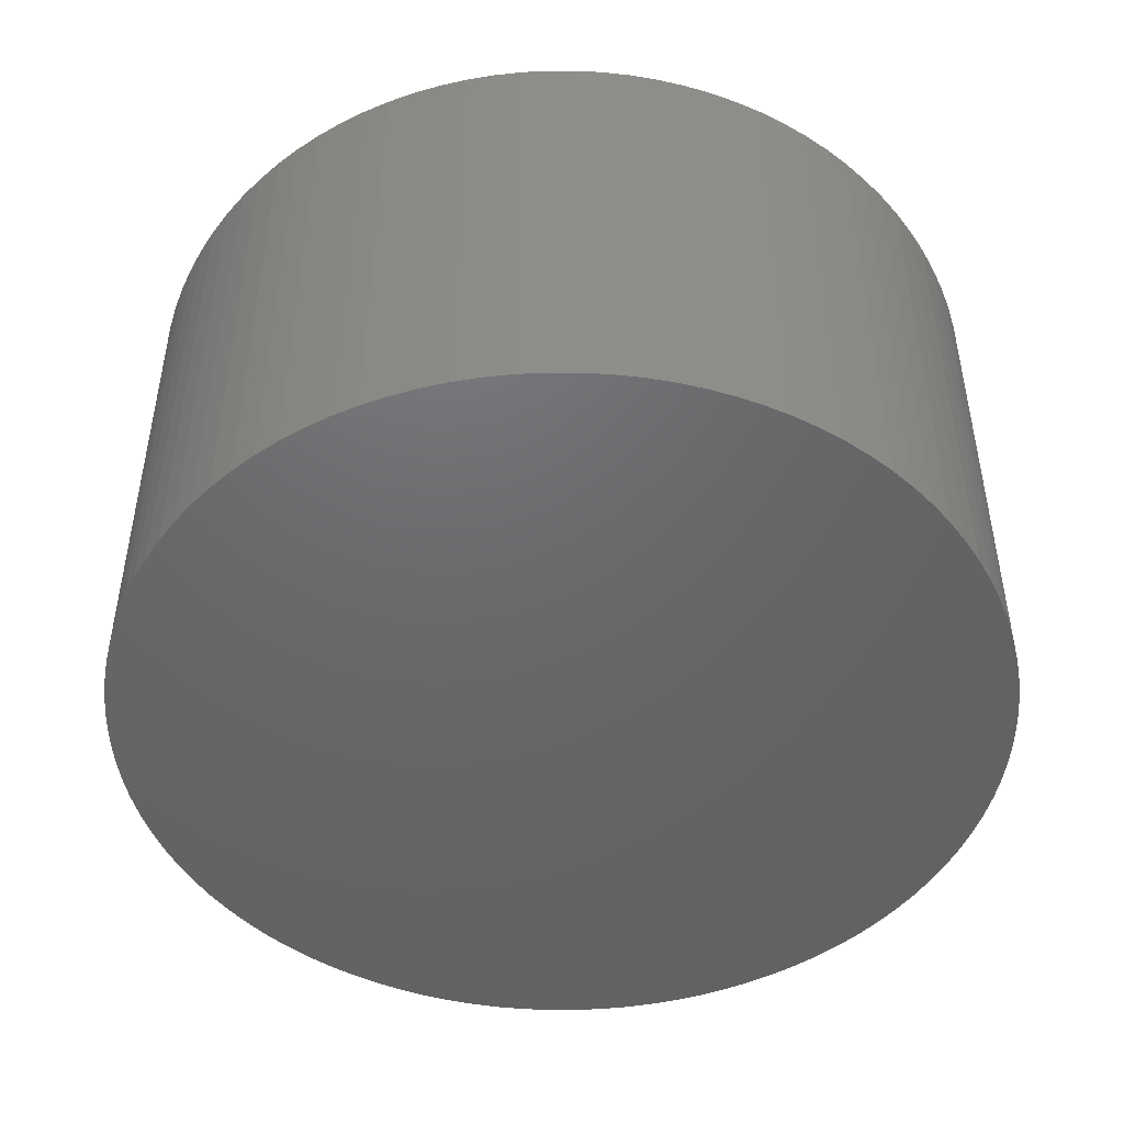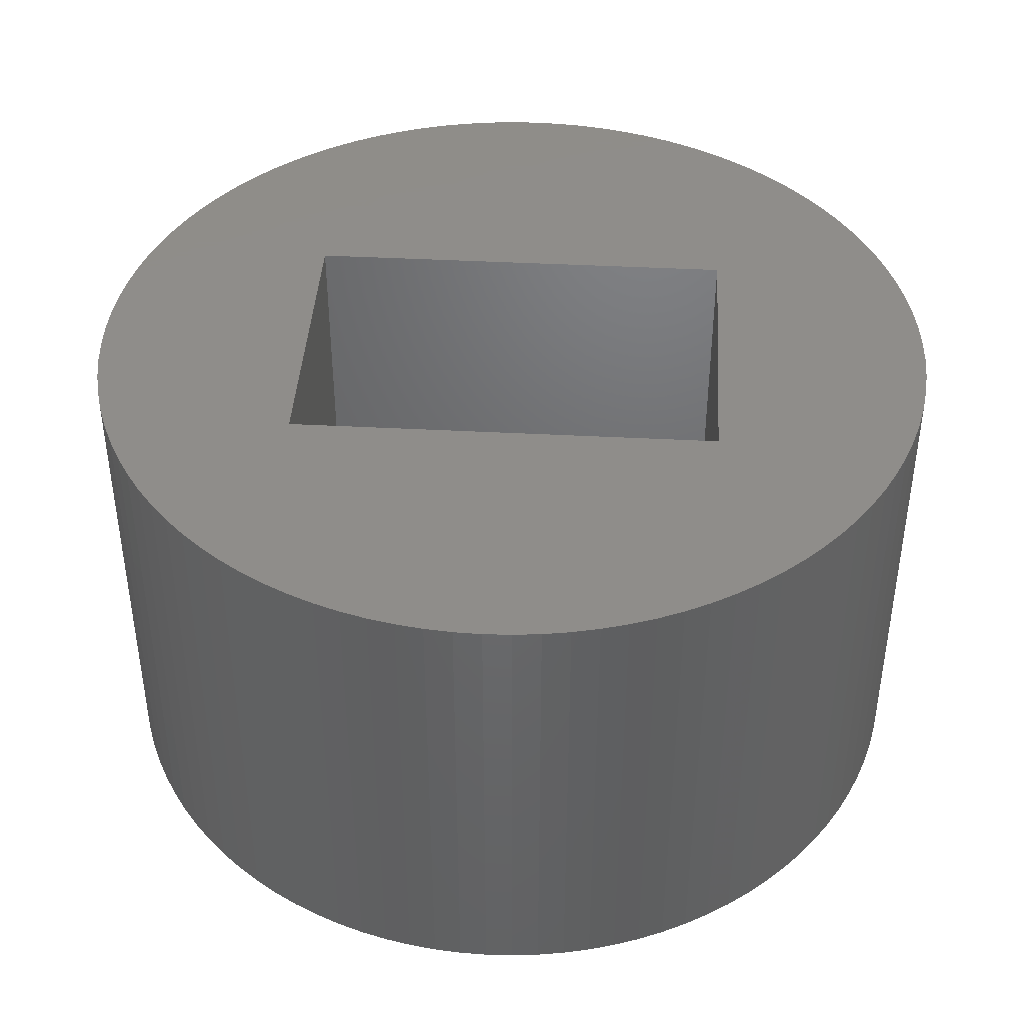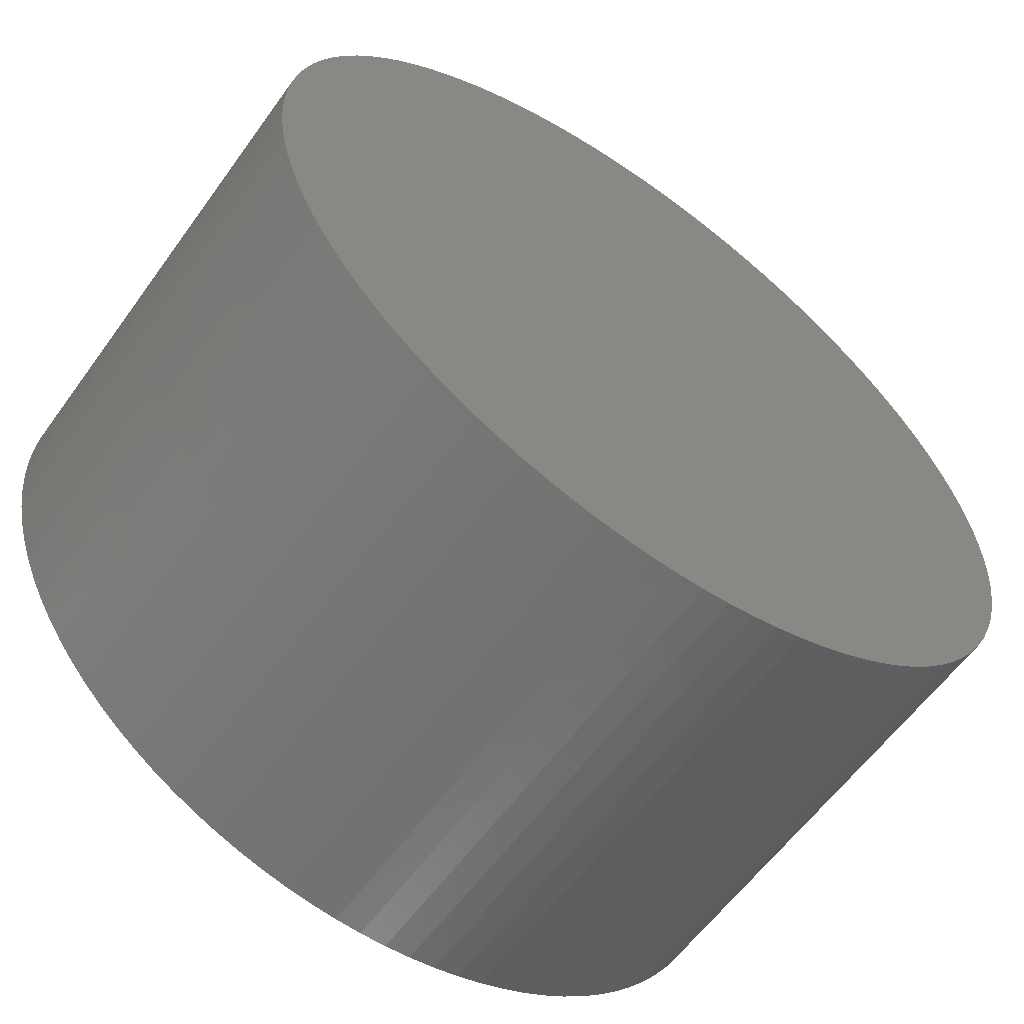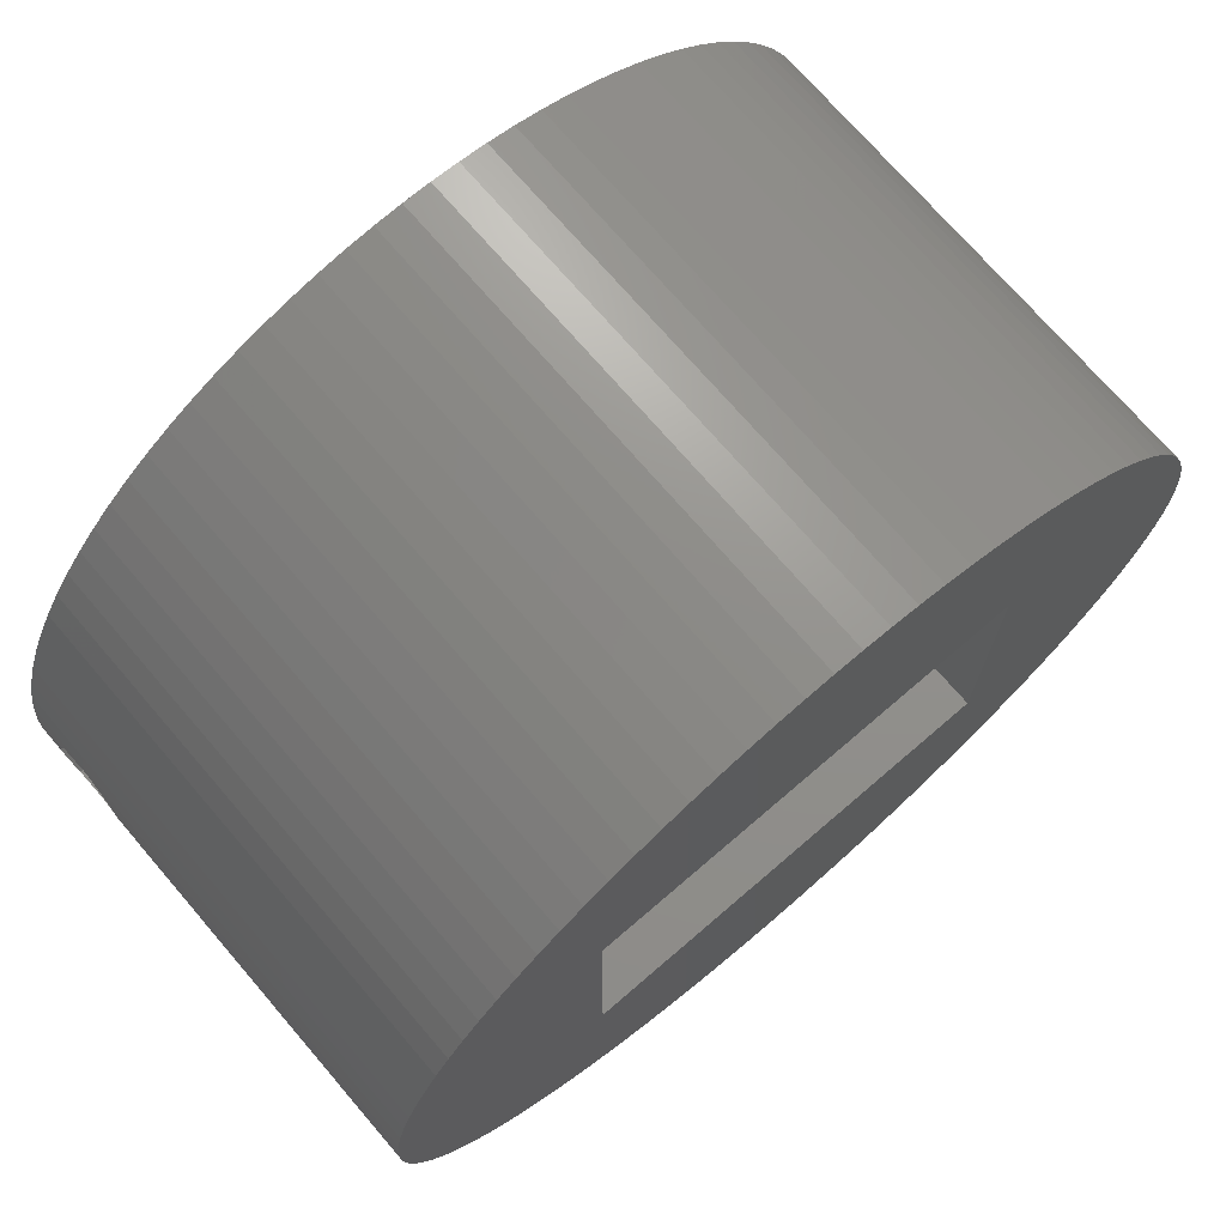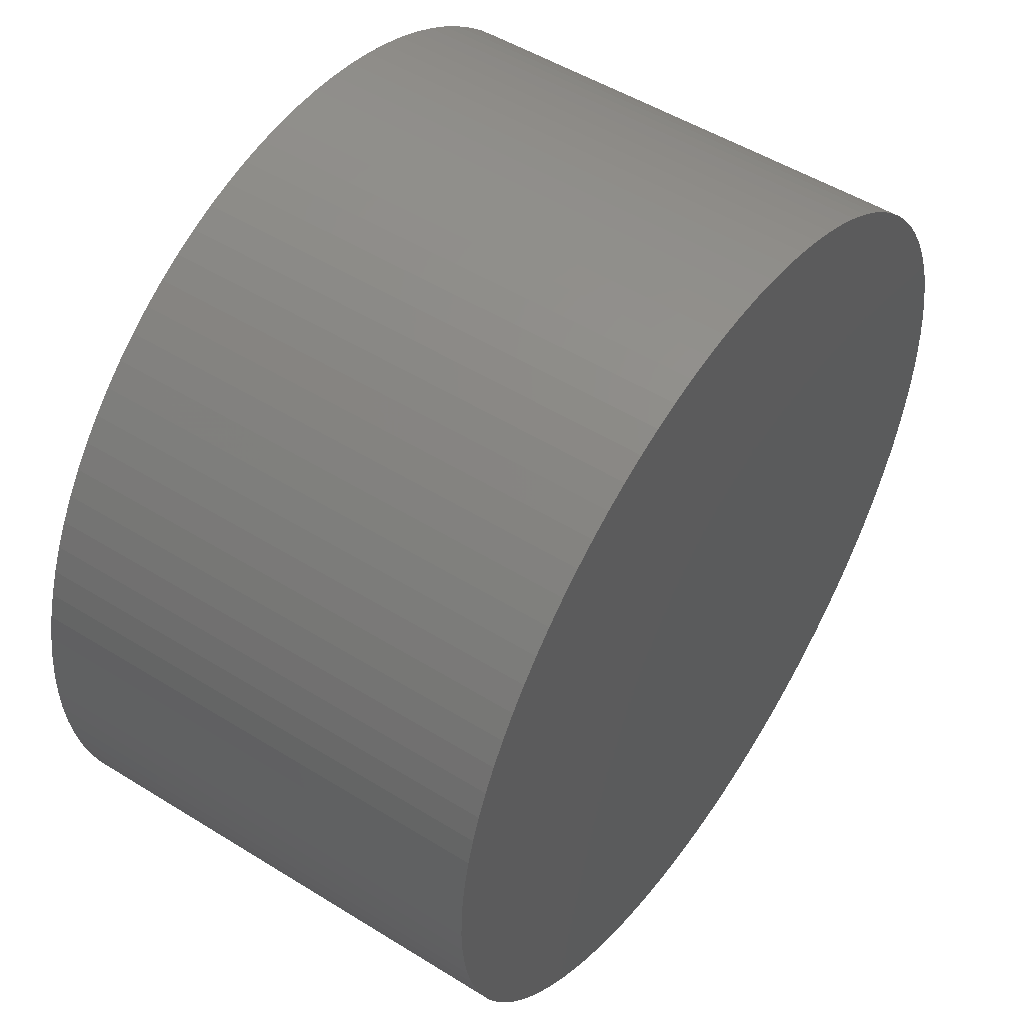
<metadata>
{"format":"stl","ext":"stl","renderer":"f3d","projection":"perspective","resolution":1024,"background":"white","views":[{"elev":-47.5,"azim":37.8,"up":"+Z"},{"elev":41.9,"azim":3.6,"up":"+Z"},{"elev":-59.7,"azim":144.4,"up":"+Y"},{"elev":72.6,"azim":-40.7,"up":"+Y"},{"elev":51.0,"azim":124.1,"up":"+Y"}]}
</metadata>
<code>
# stl→obj: 247 verts, 494 faces
v 20 0 22
v 19.96 1.256 0
v 19.96 1.256 22
v 20 0 0
v -19.96 1.256 0
v -19.97 0.8729 1.094
v -19.96 1.256 1.421
v -19.98 0.684 0.9329
v -20 0 0
v -20 0 0.9295
v -19.97 1.026 4.484
v -19.96 1.256 22
v -19.96 1.256 4.401
v -20 0 4.857
v -20 0 22
v 1.256 19.96 0
v 0 20 22
v 1.256 19.96 22
v 0 20 0
v -1.256 -19.96 0
v 0 -20 22
v -1.256 -19.96 22
v 0 -20 0
v 14.58 13.69 22
v 13.69 14.58 0
v 13.69 14.58 22
v 14.58 13.69 0
v -12.75 15.41 0
v -13.69 14.58 22
v -12.75 15.41 22
v -13.69 14.58 0
v -6.18 19.02 0
v -7.362 18.6 22
v -6.18 19.02 22
v -7.362 18.6 0
v 18.6 7.362 22
v 18.1 8.516 0
v 18.1 8.516 22
v 18.6 7.362 0
v 8.516 18.1 0
v 7.362 18.6 22
v 8.516 18.1 22
v 7.362 18.6 0
v 11.76 16.18 0
v 10.72 16.89 22
v 11.76 16.18 22
v 10.72 16.89 0
v -18.6 7.362 0
v -18.1 8.516 22
v -18.1 8.516 0
v -18.6 7.362 22
v -2.507 19.84 0
v -3.748 19.65 22
v -2.507 19.84 22
v -3.748 19.65 0
v 19.65 3.748 22
v 19.37 4.974 0
v 19.37 4.974 22
v 19.65 3.748 0
v 19.84 2.507 0
v 19.84 2.507 22
v 16.89 10.72 22
v 16.18 11.76 0
v 16.18 11.76 22
v 16.89 10.72 0
v 17.53 9.635 0
v 17.53 9.635 22
v 4.974 19.37 0
v 3.748 19.65 22
v 4.974 19.37 22
v 3.748 19.65 0
v 2.507 19.84 22
v 2.507 19.84 0
v 9.635 17.53 22
v 9.635 17.53 0
v 12.75 15.41 0
v 12.75 15.41 22
v -19.65 3.748 0
v -19.37 4.974 22
v -19.37 4.974 0
v -19.65 3.748 22
v -16.18 11.76 0
v -15.41 12.75 22
v -15.41 12.75 0
v -16.18 11.76 22
v -14.58 13.69 0
v -14.58 13.69 22
v -19.84 2.507 0
v -19.84 2.507 22
v -9.635 17.53 0
v -10.72 16.89 22
v -9.635 17.53 22
v -10.72 16.89 0
v -11.76 16.18 22
v -11.76 16.18 0
v -4.974 19.37 22
v -4.974 19.37 0
v -1.256 19.96 0
v -1.256 19.96 22
v 3.748 -19.65 0
v 4.974 -19.37 22
v 3.748 -19.65 22
v 4.974 -19.37 0
v 10.72 -16.89 0
v 11.76 -16.18 22
v 10.72 -16.89 22
v 11.76 -16.18 0
v 16.89 -10.72 22
v 17.53 -9.635 0
v 17.53 -9.635 22
v 16.89 -10.72 0
v -13.69 -14.58 0
v -14.58 -13.69 22
v -14.58 -13.69 0
v -13.69 -14.58 22
v -3.748 -19.65 0
v -2.507 -19.84 22
v -3.748 -19.65 22
v -2.507 -19.84 0
v -16.18 -11.76 0
v -16.89 -10.72 22
v -16.89 -10.72 0
v -16.18 -11.76 22
v -15.41 -12.75 22
v -15.41 -12.75 0
v -19.37 -4.974 0
v -19.65 -3.748 22
v -19.65 -3.748 0
v -19.37 -4.974 22
v -18.6 -7.362 0
v -19.02 -6.18 22
v -19.02 -6.18 0
v -18.6 -7.362 22
v 19.96 -1.256 0
v 19.84 -2.507 0
v 19.65 -3.748 0
v 19.37 -4.974 0
v 19.02 -6.18 0
v 19.02 6.18 0
v 18.6 -7.362 0
v 18.1 -8.516 0
v 16.18 -11.76 0
v 15.41 -12.75 0
v 15.41 12.75 0
v 14.58 -13.69 0
v 13.69 -14.58 0
v 12.75 -15.41 0
v 9.635 -17.53 0
v 8.516 -18.1 0
v 7.362 -18.6 0
v 6.18 -19.02 0
v 6.18 19.02 0
v 2.507 -19.84 0
v 1.256 -19.96 0
v -4.974 -19.37 0
v -6.18 -19.02 0
v -7.362 -18.6 0
v -8.516 -18.1 0
v -8.516 18.1 0
v -9.635 -17.53 0
v -10.72 -16.89 0
v -11.76 -16.18 0
v -12.75 -15.41 0
v -16.89 10.72 0
v -17.53 -9.635 0
v -17.53 9.635 0
v -18.1 -8.516 0
v -19.02 6.18 0
v -19.84 -2.507 0
v -19.96 -1.256 0
v 19.02 6.18 22
v 15.41 12.75 22
v 6.18 19.02 22
v -16.89 10.72 22
v -17.53 9.635 22
v -19.02 6.18 22
v -19.89 1.97 3.201
v -19.9 1.923 2.935
v -19.92 1.732 1.833
v -19.94 1.423 4.152
v -19.96 1.286 4.39
v 10 6.75 22
v 10 -6.75 22
v 19.96 -1.256 22
v 19.84 -2.507 22
v 19.65 -3.748 22
v 19.37 -4.974 22
v 19.02 -6.18 22
v 18.6 -7.362 22
v 18.1 -8.516 22
v 16.18 -11.76 22
v 15.41 -12.75 22
v 14.58 -13.69 22
v 13.69 -14.58 22
v 12.75 -15.41 22
v -10 6.75 22
v -8.516 18.1 22
v 9.635 -17.53 22
v 8.516 -18.1 22
v 7.362 -18.6 22
v 6.18 -19.02 22
v 2.507 -19.84 22
v 1.256 -19.96 22
v -10 -6.75 22
v -4.974 -19.37 22
v -6.18 -19.02 22
v -7.362 -18.6 22
v -8.516 -18.1 22
v -9.635 -17.53 22
v -10.72 -16.89 22
v -11.76 -16.18 22
v -12.75 -15.41 22
v -17.53 -9.635 22
v -18.1 -8.516 22
v -19.84 -2.507 22
v -19.96 -1.256 22
v -19.98 -0.684 0.9329
v -19.97 -0.8729 1.094
v -19.96 -1.256 1.421
v -19.97 -1.026 4.484
v -19.96 -1.256 4.401
v -19.9 -1.923 2.935
v -19.92 -1.732 1.833
v -19.89 -1.97 3.201
v -19.96 -1.286 4.39
v -19.94 -1.423 4.152
v -10 1.286 5.967
v -10 6.75 2.5
v -10 1.696 5.247
v -10 1.97 4.768
v -10 0.5059 6.255
v -10 0 6.441
v -10 -0.5059 6.255
v -10 -1.286 5.967
v -10 -6.75 2.5
v -10 -1.696 5.247
v -10 1.829 3.96
v -10 1.732 3.404
v -10 1.299 3.035
v -10 0.684 2.513
v -10 -0.684 2.513
v -10 -1.829 3.96
v -10 -1.97 4.768
v -10 -1.299 3.035
v -10 -1.732 3.404
v 10 -6.75 2.5
v 10 6.75 2.5
f 1 2 3
f 2 1 4
f 5 6 7
f 5 8 6
f 9 8 5
f 8 9 10
f 11 12 13
f 14 12 11
f 12 14 15
f 16 17 18
f 17 16 19
f 20 21 22
f 21 20 23
f 24 25 26
f 25 24 27
f 28 29 30
f 29 28 31
f 32 33 34
f 33 32 35
f 36 37 38
f 37 36 39
f 40 41 42
f 41 40 43
f 44 45 46
f 45 44 47
f 48 49 50
f 49 48 51
f 52 53 54
f 53 52 55
f 56 57 58
f 57 56 59
f 3 60 61
f 60 3 2
f 62 63 64
f 63 62 65
f 38 66 67
f 66 38 37
f 68 69 70
f 69 68 71
f 71 72 69
f 72 71 73
f 47 74 45
f 74 47 75
f 76 46 77
f 46 76 44
f 78 79 80
f 79 78 81
f 82 83 84
f 83 82 85
f 86 29 31
f 29 86 87
f 88 81 78
f 81 88 89
f 90 91 92
f 91 90 93
f 93 94 91
f 94 93 95
f 55 96 53
f 96 55 97
f 98 54 99
f 54 98 52
f 100 101 102
f 101 100 103
f 104 105 106
f 105 104 107
f 108 109 110
f 109 108 111
f 112 113 114
f 113 112 115
f 116 117 118
f 117 116 119
f 120 121 122
f 121 120 123
f 114 124 125
f 124 114 113
f 126 127 128
f 127 126 129
f 130 131 132
f 131 130 133
f 134 2 4
f 135 2 134
f 135 60 2
f 136 60 135
f 136 59 60
f 137 59 136
f 137 57 59
f 138 57 137
f 138 139 57
f 140 139 138
f 140 39 139
f 141 39 140
f 141 37 39
f 109 37 141
f 109 66 37
f 111 66 109
f 111 65 66
f 142 65 111
f 142 63 65
f 143 63 142
f 143 144 63
f 145 144 143
f 145 27 144
f 146 27 145
f 146 25 27
f 147 25 146
f 147 76 25
f 107 76 147
f 107 44 76
f 104 44 107
f 104 47 44
f 148 47 104
f 148 75 47
f 149 75 148
f 149 40 75
f 150 40 149
f 150 43 40
f 151 43 150
f 151 152 43
f 103 152 151
f 103 68 152
f 100 68 103
f 100 71 68
f 153 71 100
f 153 73 71
f 154 73 153
f 154 16 73
f 23 16 154
f 23 19 16
f 20 19 23
f 20 98 19
f 119 98 20
f 119 52 98
f 116 52 119
f 116 55 52
f 155 55 116
f 155 97 55
f 156 97 155
f 156 32 97
f 157 32 156
f 157 35 32
f 158 35 157
f 158 159 35
f 160 159 158
f 160 90 159
f 161 90 160
f 161 93 90
f 162 93 161
f 162 95 93
f 163 95 162
f 163 28 95
f 112 28 163
f 112 31 28
f 114 31 112
f 114 86 31
f 125 86 114
f 125 84 86
f 120 84 125
f 120 82 84
f 122 82 120
f 122 164 82
f 165 164 122
f 165 166 164
f 167 166 165
f 167 50 166
f 130 50 167
f 130 48 50
f 132 48 130
f 132 168 48
f 126 168 132
f 126 80 168
f 128 80 126
f 128 78 80
f 169 78 128
f 169 88 78
f 170 88 169
f 170 5 88
f 5 170 9
f 61 59 56
f 59 61 60
f 171 39 36
f 39 171 139
f 58 139 171
f 139 58 57
f 64 144 172
f 144 64 63
f 172 27 24
f 27 172 144
f 67 65 62
f 65 67 66
f 152 70 173
f 70 152 68
f 43 173 41
f 173 43 152
f 73 18 72
f 18 73 16
f 75 42 74
f 42 75 40
f 25 77 26
f 77 25 76
f 84 87 86
f 87 84 83
f 166 174 164
f 174 166 175
f 50 175 166
f 175 50 49
f 164 85 82
f 85 164 174
f 80 176 168
f 176 80 79
f 168 51 48
f 51 168 176
f 88 177 89
f 88 178 177
f 88 179 178
f 7 88 5
f 88 7 179
f 180 89 177
f 181 89 180
f 13 89 181
f 89 13 12
f 182 1 3
f 182 3 61
f 183 1 182
f 182 61 56
f 1 183 184
f 182 56 58
f 184 183 185
f 182 58 171
f 185 183 186
f 182 171 36
f 186 183 187
f 182 36 38
f 187 183 188
f 182 38 67
f 188 183 189
f 182 67 62
f 189 183 190
f 182 62 64
f 190 183 110
f 182 64 172
f 110 183 108
f 182 172 24
f 108 183 191
f 182 24 26
f 191 183 192
f 182 26 77
f 192 183 193
f 182 77 46
f 193 183 194
f 182 46 45
f 194 183 195
f 195 183 105
f 74 182 45
f 42 182 74
f 41 182 42
f 173 182 41
f 70 182 173
f 69 182 70
f 72 182 69
f 18 182 72
f 17 182 18
f 196 17 99
f 196 99 54
f 196 54 53
f 196 53 96
f 196 96 34
f 196 34 33
f 196 33 197
f 196 197 92
f 17 196 182
f 94 196 91
f 91 196 92
f 105 183 106
f 183 198 106
f 183 199 198
f 183 200 199
f 183 201 200
f 183 101 201
f 183 102 101
f 183 202 102
f 183 203 202
f 183 21 203
f 204 21 183
f 21 204 22
f 22 204 117
f 117 204 118
f 118 204 205
f 205 204 206
f 206 204 207
f 207 204 208
f 208 204 209
f 204 210 209
f 30 196 94
f 29 196 30
f 204 211 210
f 87 196 29
f 204 212 211
f 83 196 87
f 204 115 212
f 85 196 83
f 204 113 115
f 174 196 85
f 204 124 113
f 175 196 174
f 204 123 124
f 49 196 175
f 204 121 123
f 51 196 49
f 204 213 121
f 176 196 51
f 204 214 213
f 79 196 176
f 204 133 214
f 81 196 79
f 204 131 133
f 89 196 81
f 204 129 131
f 12 196 89
f 204 127 129
f 15 196 12
f 204 215 127
f 196 15 204
f 204 216 215
f 204 15 216
f 159 92 197
f 92 159 90
f 35 197 33
f 197 35 159
f 95 30 94
f 30 95 28
f 97 34 96
f 34 97 32
f 19 99 17
f 99 19 98
f 184 4 1
f 4 184 134
f 23 203 21
f 203 23 154
f 153 102 202
f 102 153 100
f 103 201 101
f 201 103 151
f 107 195 105
f 195 107 147
f 194 145 193
f 145 194 146
f 148 106 198
f 106 148 104
f 150 199 200
f 199 150 149
f 193 143 192
f 143 193 145
f 191 111 108
f 111 191 142
f 110 141 190
f 141 110 109
f 186 135 185
f 135 186 136
f 188 137 187
f 137 188 138
f 189 138 188
f 138 189 140
f 112 212 115
f 212 112 163
f 160 208 209
f 208 160 158
f 162 210 211
f 210 162 161
f 156 205 206
f 205 156 155
f 157 206 207
f 206 157 156
f 155 118 205
f 118 155 116
f 119 22 117
f 22 119 20
f 122 213 165
f 213 122 121
f 167 133 130
f 133 167 214
f 165 214 167
f 214 165 213
f 125 123 120
f 123 125 124
f 132 129 126
f 129 132 131
f 128 215 169
f 215 128 127
f 9 217 10
f 170 217 9
f 217 170 218
f 218 170 219
f 216 14 220
f 216 220 221
f 14 216 15
f 154 202 203
f 202 154 153
f 151 200 201
f 200 151 150
f 147 194 195
f 194 147 146
f 149 198 199
f 198 149 148
f 192 142 191
f 142 192 143
f 190 140 189
f 140 190 141
f 187 136 186
f 136 187 137
f 185 134 184
f 134 185 135
f 163 211 212
f 211 163 162
f 158 207 208
f 207 158 157
f 161 209 210
f 209 161 160
f 169 219 170
f 169 222 223
f 222 169 224
f 219 169 223
f 215 221 225
f 215 225 226
f 215 226 224
f 215 224 169
f 221 215 216
f 227 228 196
f 228 229 230
f 228 227 229
f 196 231 227
f 196 232 231
f 204 232 196
f 232 204 233
f 233 204 234
f 235 234 204
f 234 235 236
f 237 228 230
f 238 228 237
f 239 228 238
f 240 228 239
f 241 228 240
f 235 242 243
f 236 235 243
f 241 235 228
f 244 235 241
f 245 235 244
f 242 235 245
f 246 182 247
f 182 246 183
f 228 246 247
f 246 228 235
f 246 204 183
f 204 246 235
f 228 182 196
f 182 228 247
f 11 227 231
f 227 11 181
f 181 11 13
f 14 231 232
f 231 14 11
f 178 238 237
f 238 178 179
f 243 226 236
f 226 243 224
f 10 240 8
f 240 10 241
f 241 10 217
f 177 237 230
f 237 177 178
f 236 225 234
f 225 236 226
f 180 230 229
f 230 180 177
f 181 229 227
f 229 181 180
f 242 224 243
f 224 242 222
f 244 223 245
f 244 219 223
f 219 244 218
f 220 234 225
f 220 225 221
f 234 220 233
f 14 233 220
f 233 14 232
f 6 240 239
f 240 6 8
f 179 239 238
f 7 239 179
f 239 7 6
f 241 218 244
f 218 241 217
f 245 222 242
f 222 245 223

</code>
